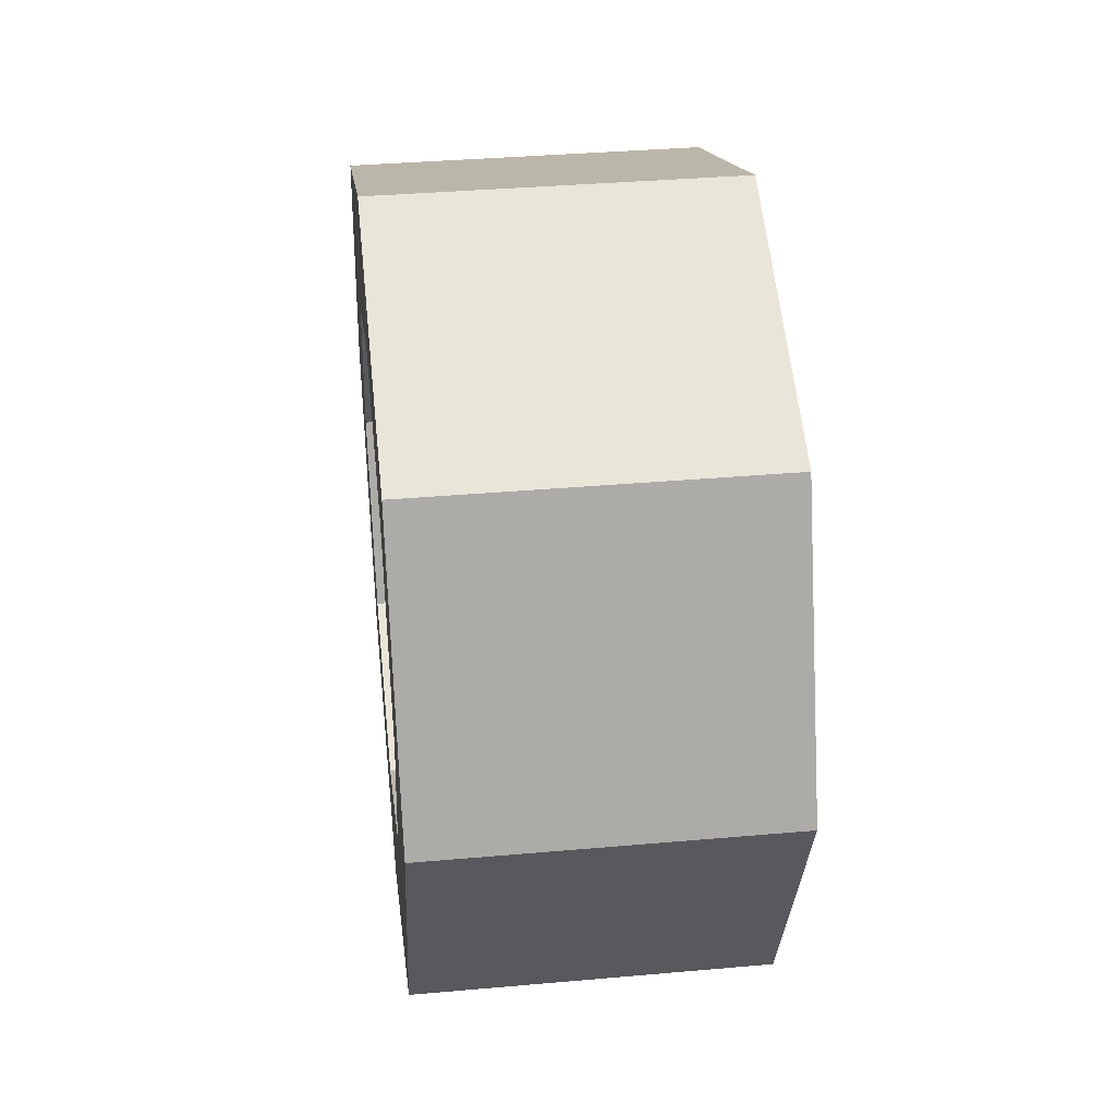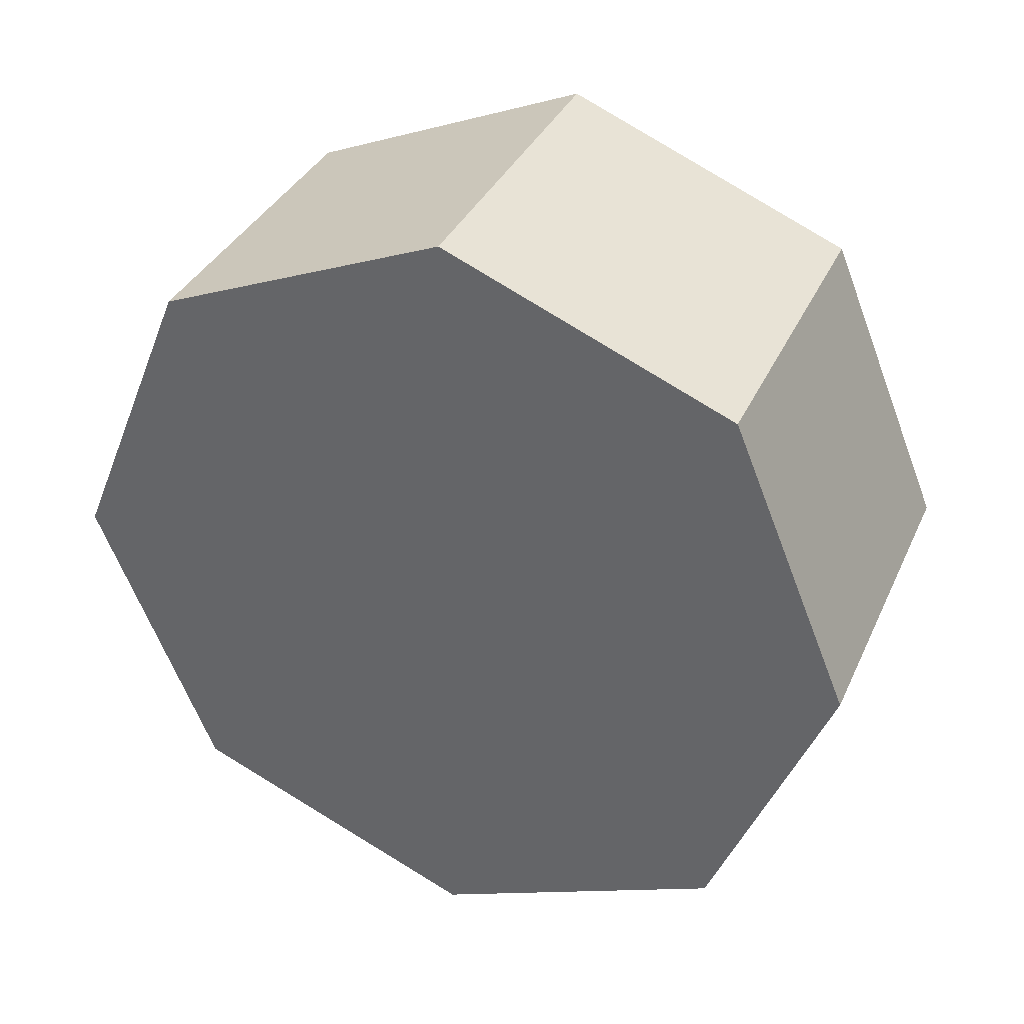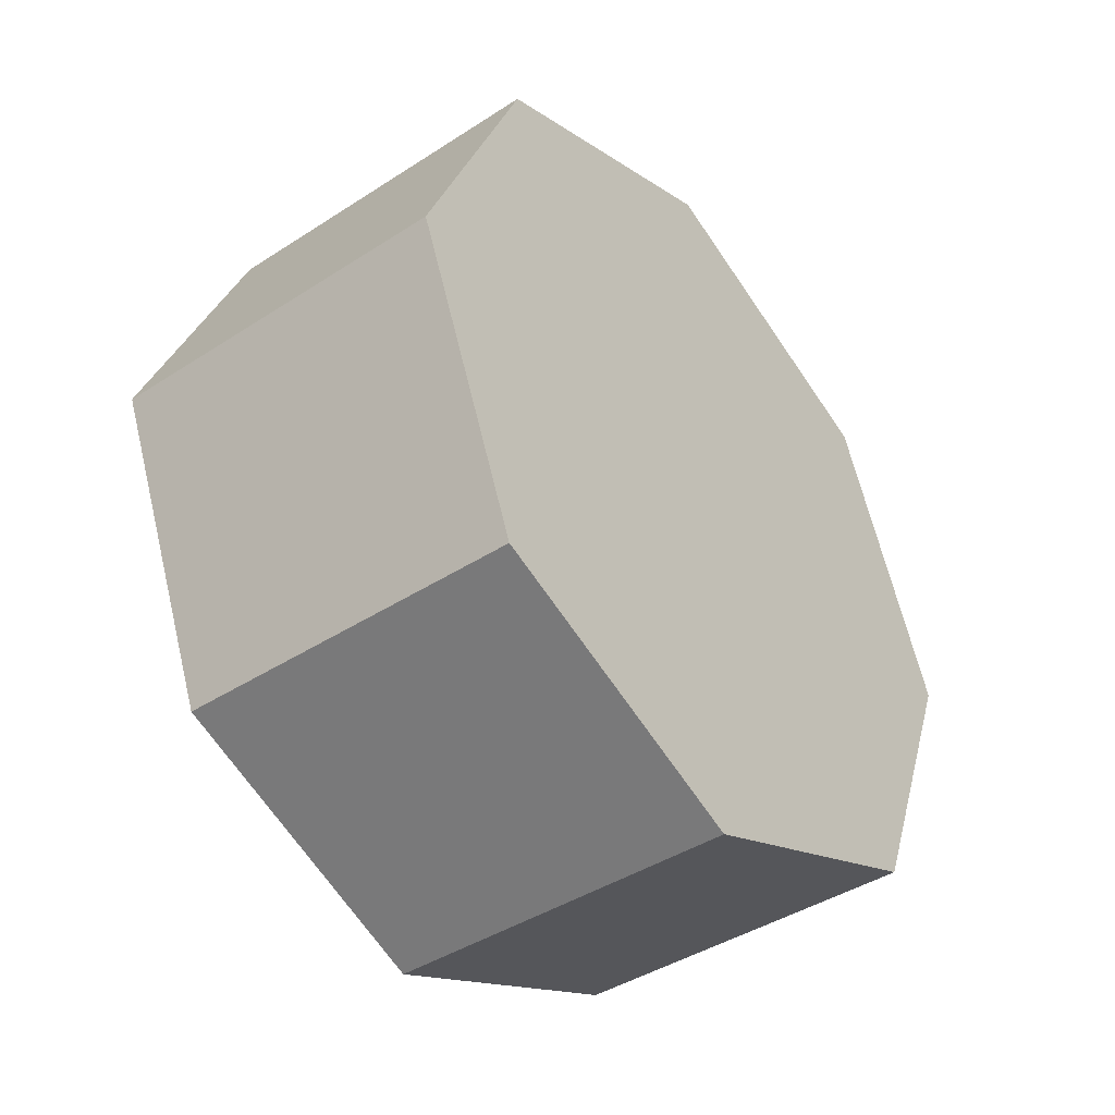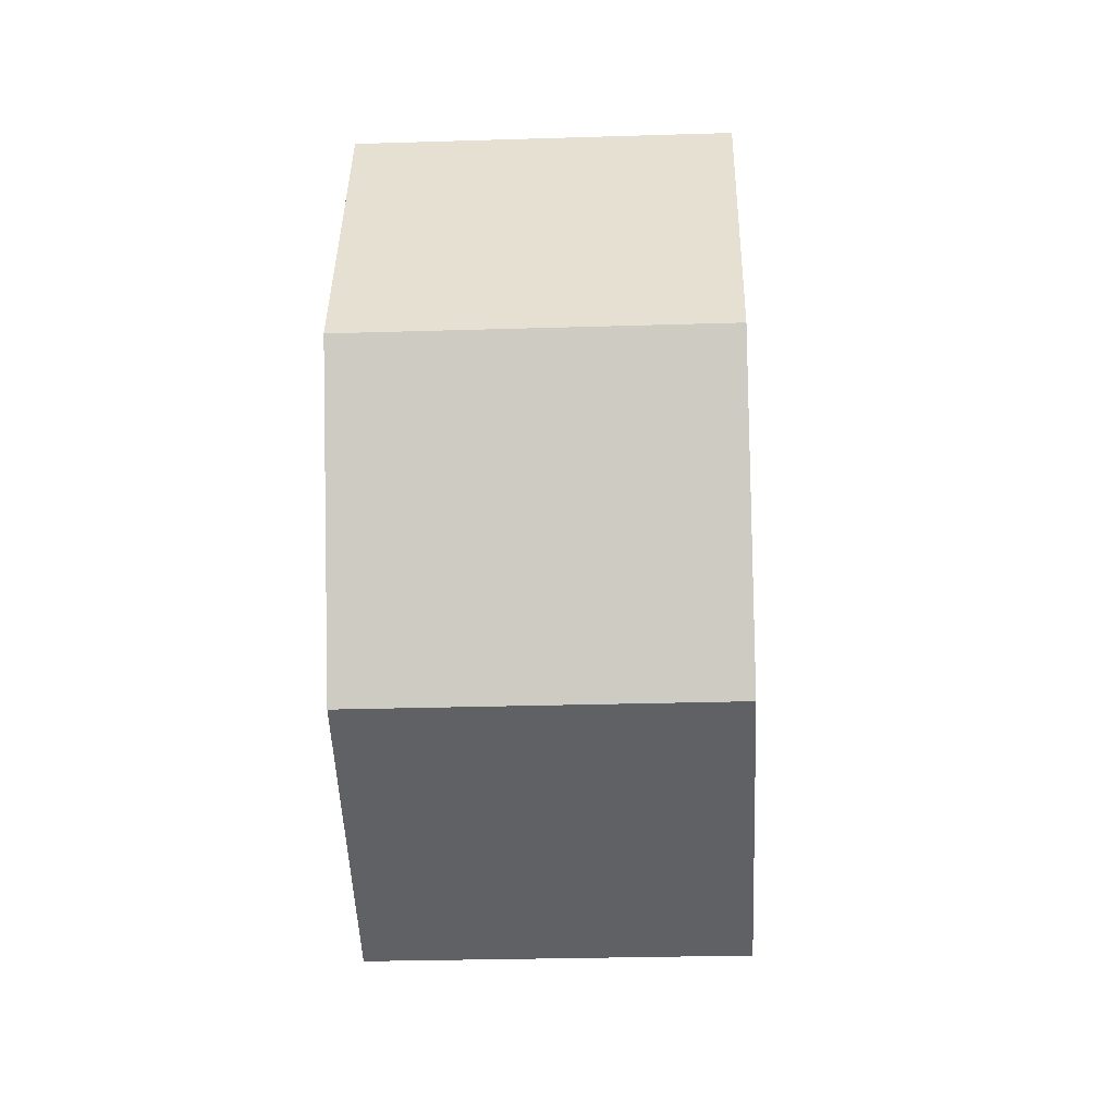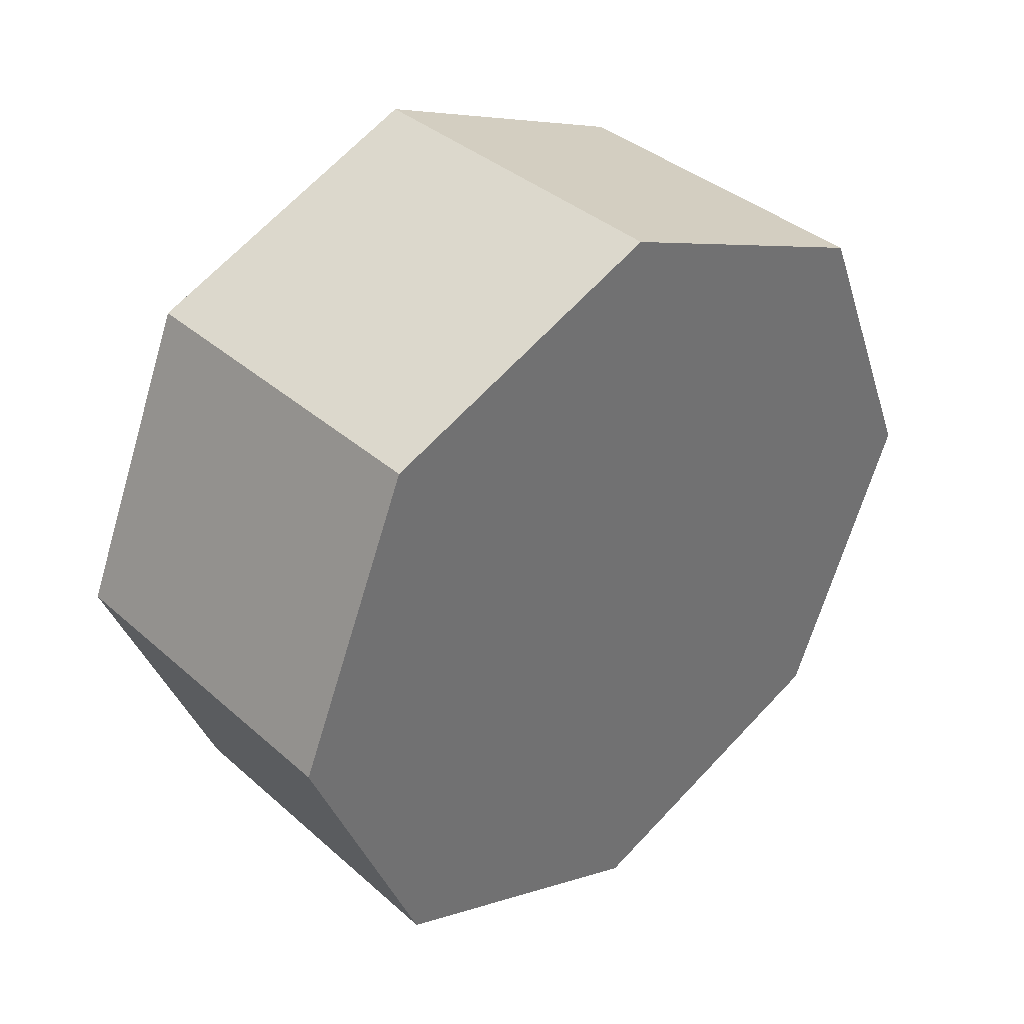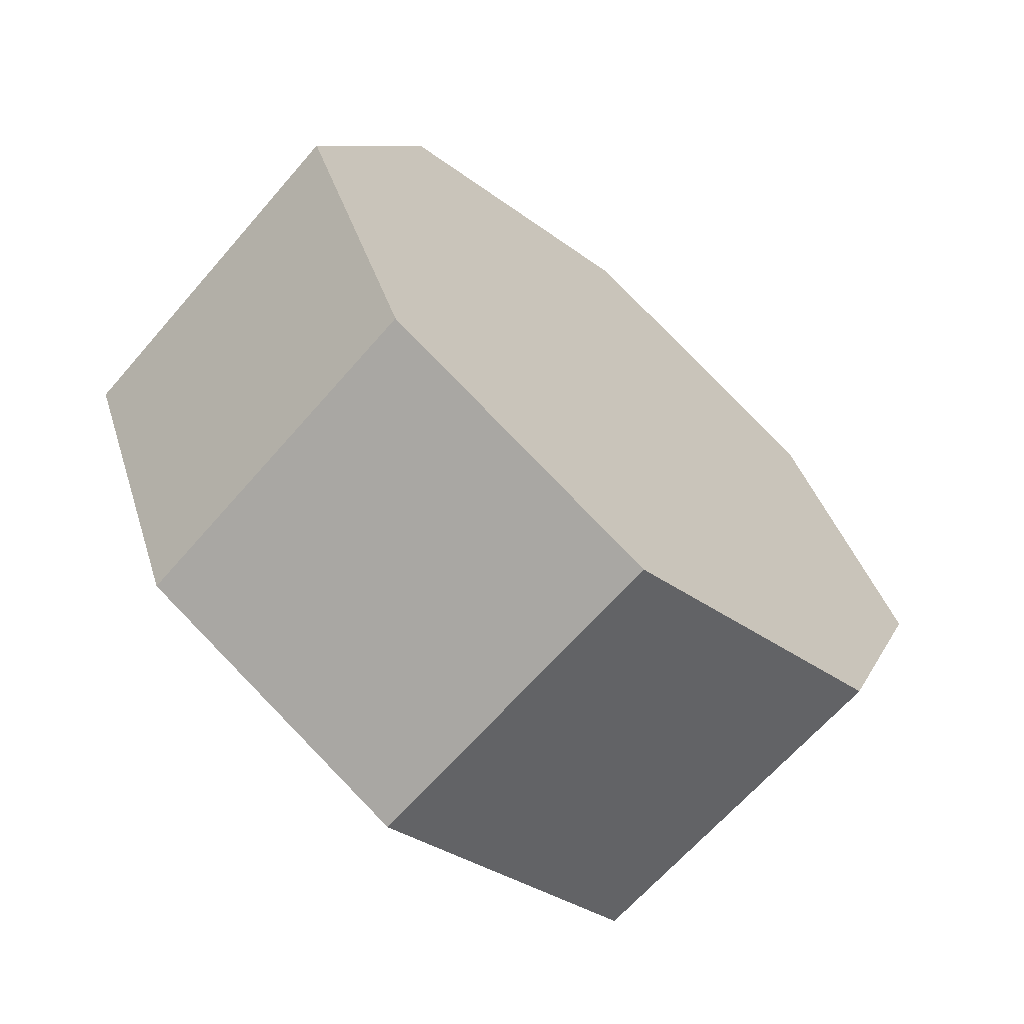
<metadata>
{"format":"obj","ext":"obj","renderer":"f3d","projection":"perspective","resolution":1024,"background":"white","views":[{"elev":36.9,"azim":173.5,"up":"+Y"},{"elev":35.4,"azim":-67.8,"up":"+Z"},{"elev":-42.2,"azim":-142.2,"up":"+Z"},{"elev":-27.8,"azim":-177.3,"up":"+Y"},{"elev":37.4,"azim":-131.8,"up":"+Z"},{"elev":-65.3,"azim":-130.9,"up":"+Y"}]}
</metadata>
<code>
g Object040
v -0.1584 7.629e-08 -9.155e-07
v -0.1584 0.3685 0.3685
v -0.1584 0.1079 0.2605
v -0.1584 0.3685 -0.3685
v -0.1584 0.1079 -0.2606
v -0.1584 0.7369 -9.155e-07
v -0.1584 0.629 0.2605
v -0.1584 0.629 -0.2606
v -0.1584 0.3685 -0.3685
v 0.1584 0.629 -0.2606
v -0.1584 0.629 -0.2606
v 0.1584 0.3685 -0.3685
v -0.1584 0.629 -0.2606
v 0.1584 0.7369 -9.155e-07
v -0.1584 0.7369 -9.155e-07
v 0.1584 0.629 -0.2606
v -0.1584 0.7369 -9.155e-07
v 0.1584 0.629 0.2605
v -0.1584 0.629 0.2605
v 0.1584 0.7369 -9.155e-07
v -0.1584 0.629 0.2605
v 0.1584 0.3685 0.3685
v -0.1584 0.3685 0.3685
v 0.1584 0.629 0.2605
v -0.1584 0.3685 0.3685
v 0.1584 0.1079 0.2605
v -0.1584 0.1079 0.2605
v 0.1584 0.3685 0.3685
v -0.1584 0.1079 0.2605
v 0.1584 7.629e-08 -9.155e-07
v -0.1584 7.629e-08 -9.155e-07
v 0.1584 0.1079 0.2605
v -0.1584 7.629e-08 -9.155e-07
v 0.1584 0.1079 -0.2606
v -0.1584 0.1079 -0.2606
v 0.1584 7.629e-08 -9.155e-07
v -0.1584 0.1079 -0.2606
v 0.1584 0.3685 -0.3685
v -0.1584 0.3685 -0.3685
v 0.1584 0.1079 -0.2606
v 0.0664 0.3685 -0.2355
v 0.0664 0.604 -9.155e-07
v 0.0664 0.535 -0.1665
v 0.0664 0.1329 -9.155e-07
v 0.0664 0.2019 -0.1665
v 0.0664 0.3685 0.2355
v 0.0664 0.535 0.1665
v 0.0664 0.2019 0.1665
v 0.1584 0.3685 -0.2355
v 0.0664 0.535 -0.1665
v 0.1584 0.535 -0.1665
v 0.0664 0.3685 -0.2355
v 0.1584 0.535 -0.1665
v 0.0664 0.604 -9.155e-07
v 0.1584 0.604 -9.155e-07
v 0.0664 0.535 -0.1665
v 0.1584 0.604 -9.155e-07
v 0.0664 0.535 0.1665
v 0.1584 0.535 0.1665
v 0.0664 0.604 -9.155e-07
v 0.1584 0.535 0.1665
v 0.0664 0.3685 0.2355
v 0.1584 0.3685 0.2355
v 0.0664 0.535 0.1665
v 0.1584 0.3685 0.2355
v 0.0664 0.2019 0.1665
v 0.1584 0.2019 0.1665
v 0.0664 0.3685 0.2355
v 0.1584 0.2019 0.1665
v 0.0664 0.1329 -9.155e-07
v 0.1584 0.1329 -9.155e-07
v 0.0664 0.2019 0.1665
v 0.1584 0.1329 -9.155e-07
v 0.0664 0.2019 -0.1665
v 0.1584 0.2019 -0.1665
v 0.0664 0.1329 -9.155e-07
v 0.1584 0.2019 -0.1665
v 0.0664 0.3685 -0.2355
v 0.1584 0.3685 -0.2355
v 0.0664 0.2019 -0.1665
v 0.1584 0.535 -0.1665
v 0.1584 0.3685 -0.3685
v 0.1584 0.3685 -0.2355
v 0.1584 0.629 -0.2606
v 0.1584 0.1079 -0.2606
v 0.1584 0.604 -9.155e-07
v 0.1584 0.2019 -0.1665
v 0.1584 0.7369 -9.155e-07
v 0.1584 7.629e-08 -9.155e-07
v 0.1584 0.535 0.1665
v 0.1584 0.1329 -9.155e-07
v 0.1584 0.629 0.2605
v 0.1584 0.1079 0.2605
v 0.1584 0.3685 0.2355
v 0.1584 0.2019 0.1665
v 0.1584 0.3685 0.3685
g Object040_0
f 3 2 1
f 2 4 1
f 1 4 5
f 6 4 2
f 7 6 2
f 8 4 6
f 11 10 9
f 12 9 10
f 15 14 13
f 16 13 14
f 19 18 17
f 20 17 18
f 23 22 21
f 24 21 22
f 27 26 25
f 28 25 26
f 31 30 29
f 32 29 30
f 35 34 33
f 36 33 34
f 39 38 37
f 40 37 38
f 43 42 41
f 42 44 41
f 41 44 45
f 46 44 42
f 47 46 42
f 48 44 46
f 51 50 49
f 52 49 50
f 55 54 53
f 56 53 54
f 59 58 57
f 60 57 58
f 63 62 61
f 64 61 62
f 67 66 65
f 68 65 66
f 71 70 69
f 72 69 70
f 75 74 73
f 76 73 74
f 79 78 77
f 80 77 78
f 83 82 81
f 84 81 82
f 82 83 85
f 81 84 86
f 87 85 83
f 88 86 84
f 85 87 89
f 86 88 90
f 91 89 87
f 92 90 88
f 89 91 93
f 90 92 94
f 95 93 91
f 96 94 92
f 93 95 96
f 94 96 95

</code>
